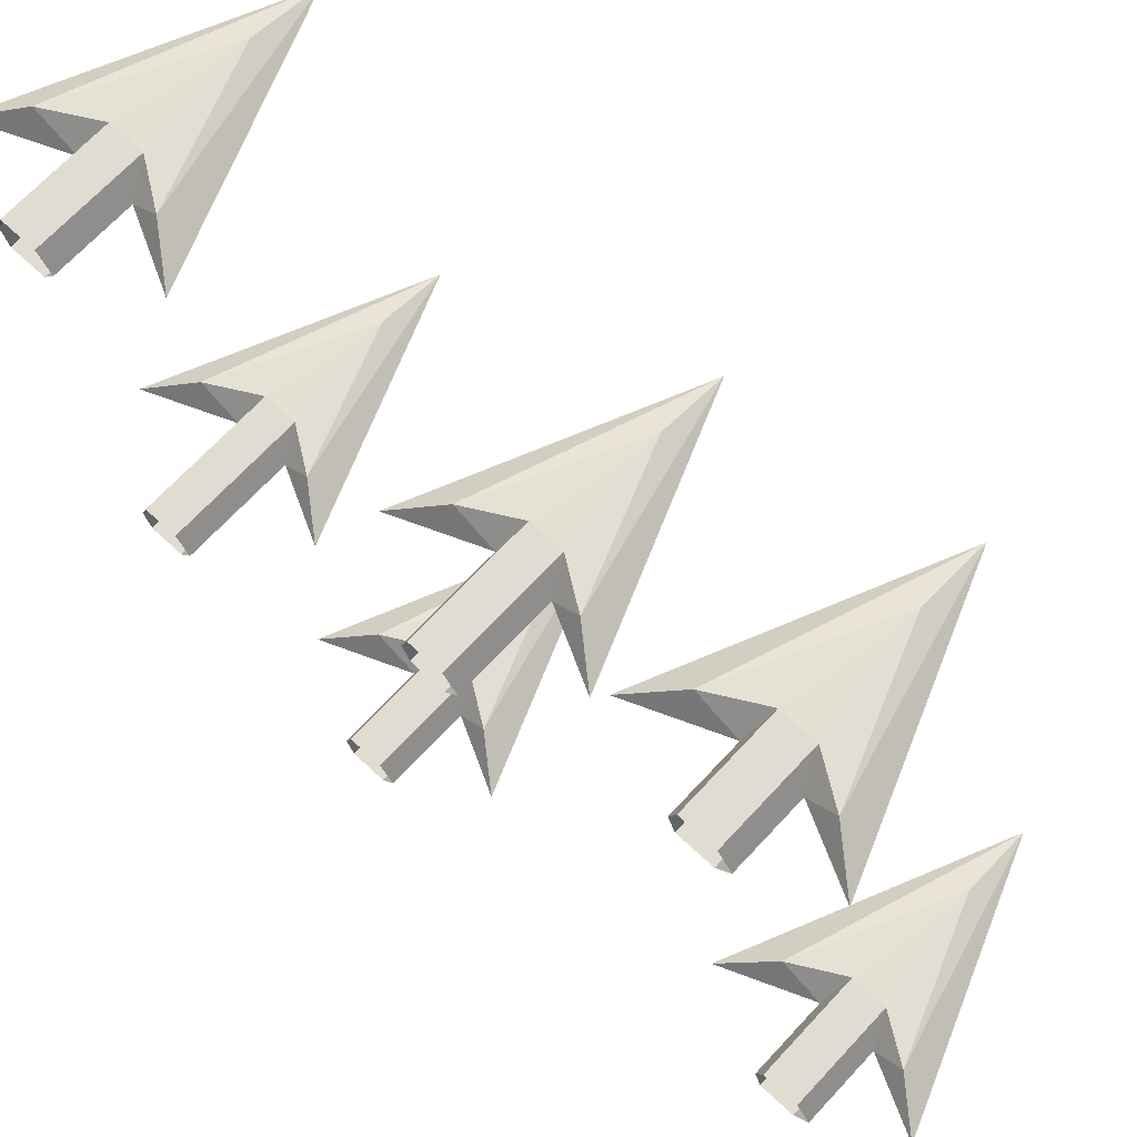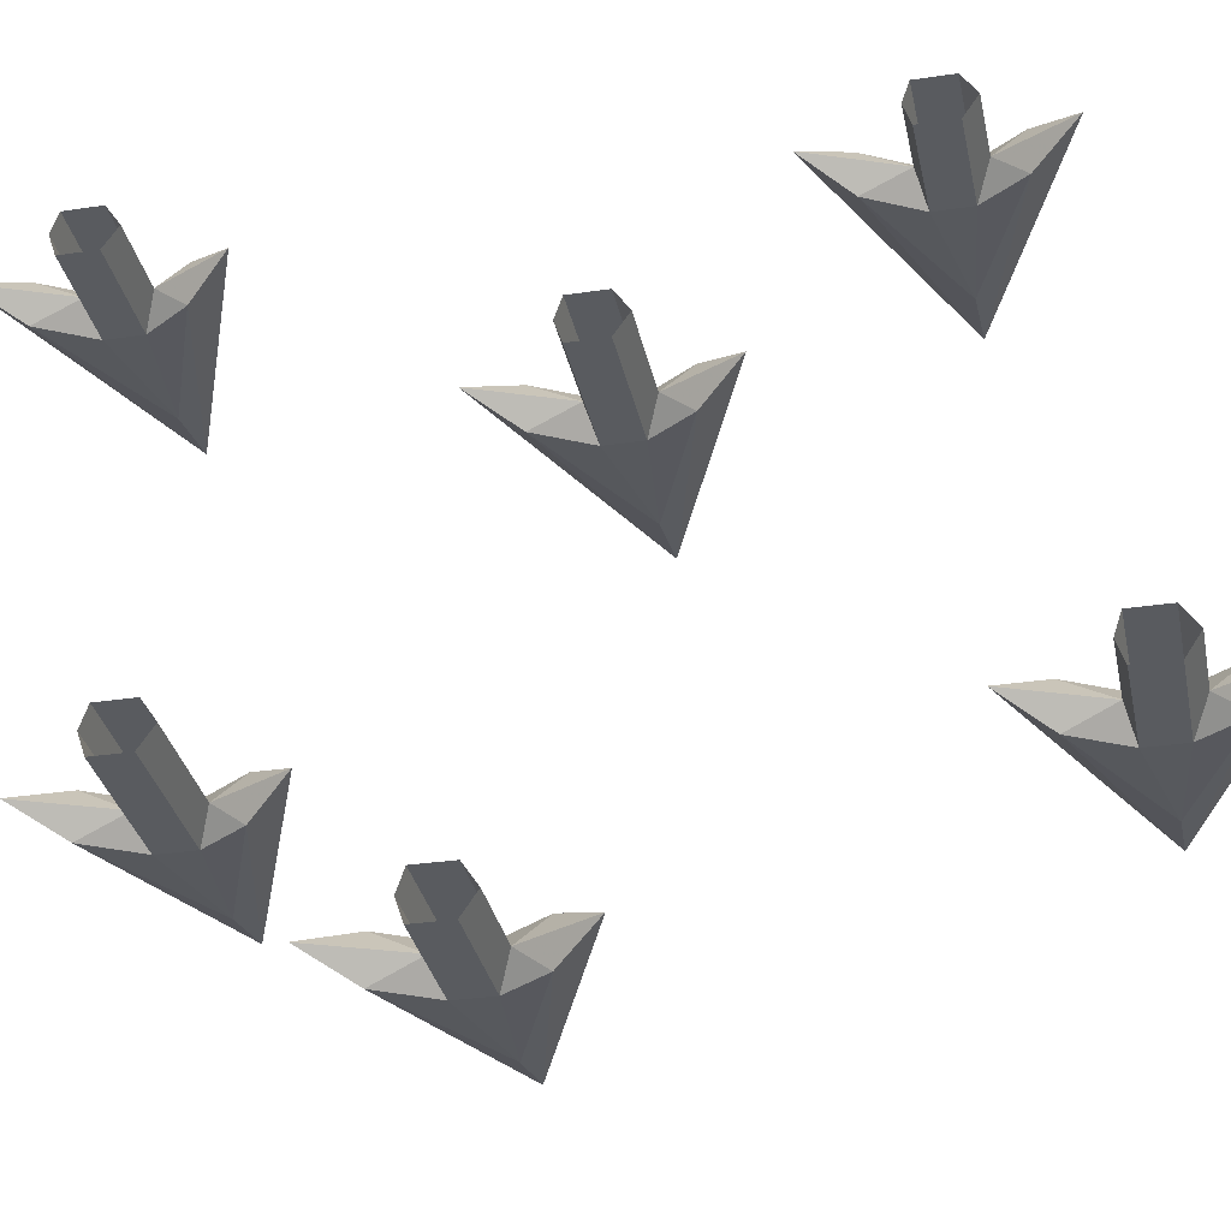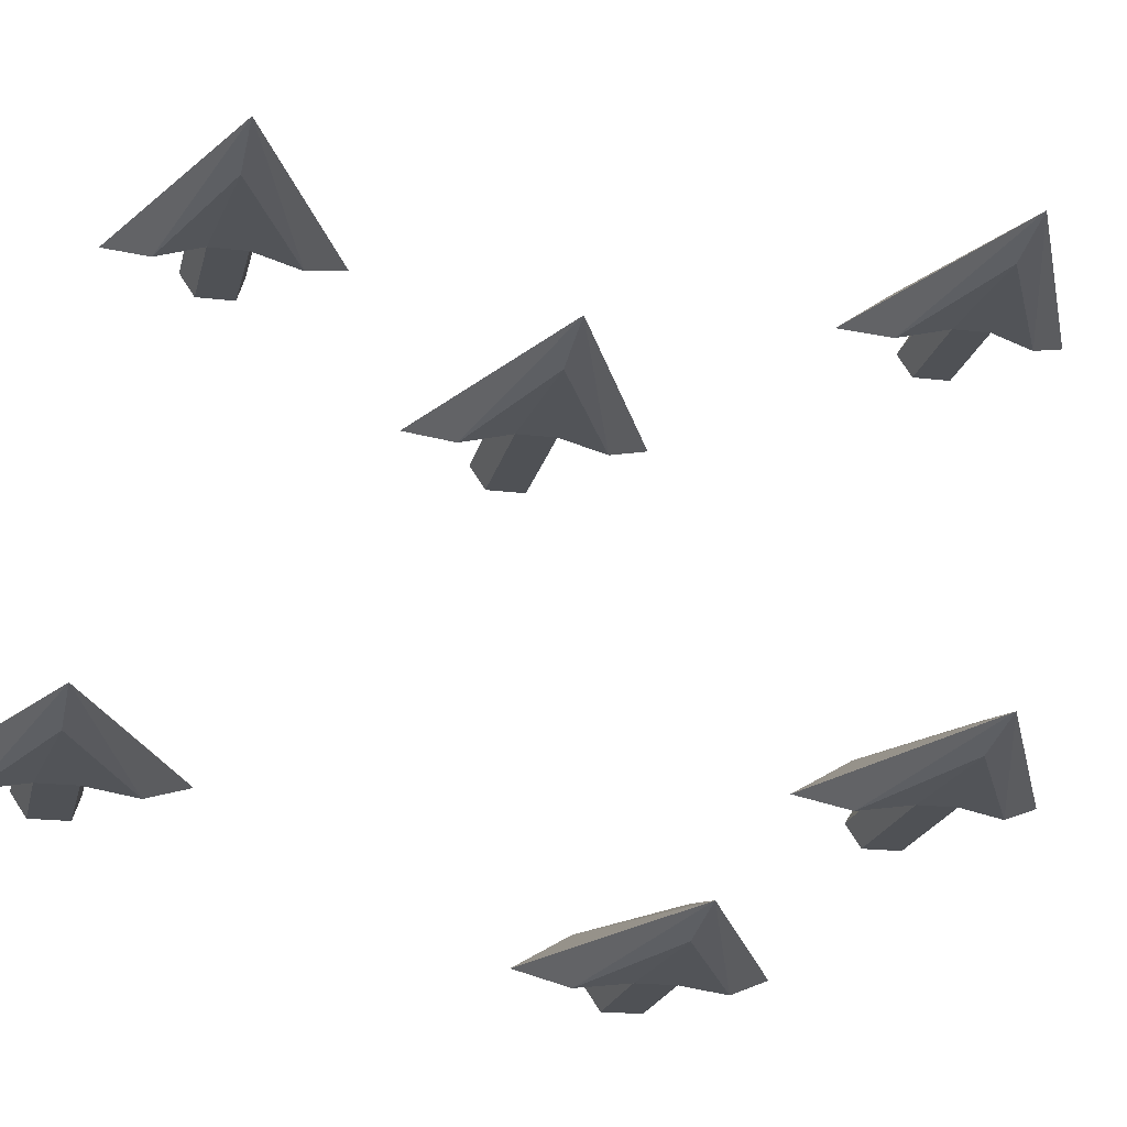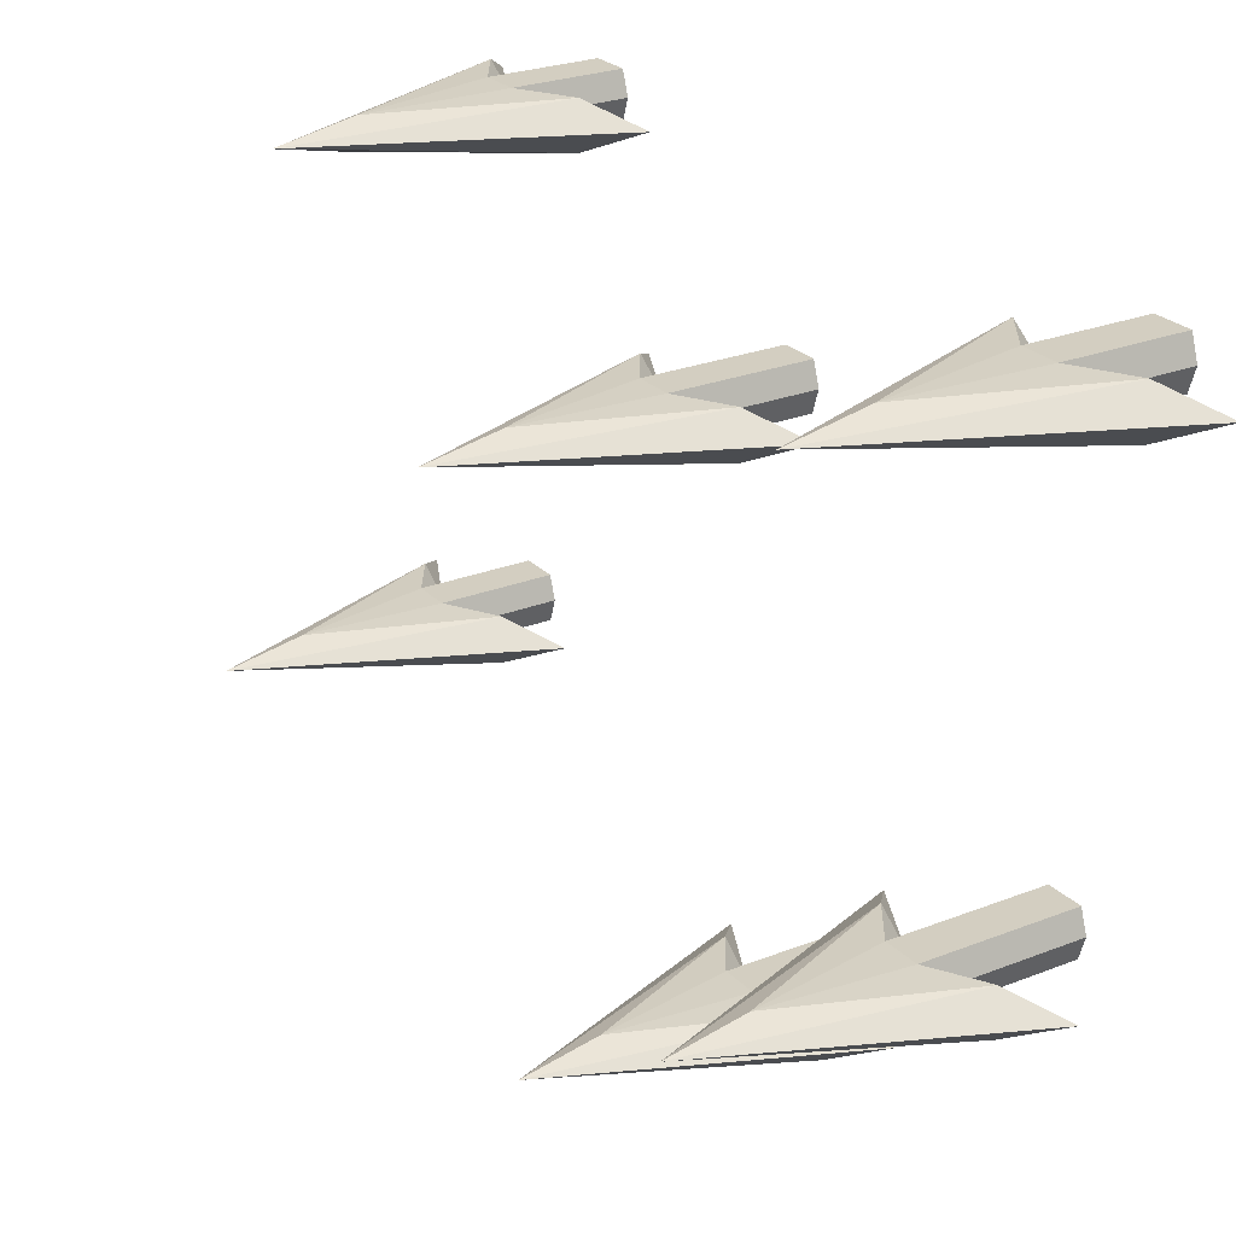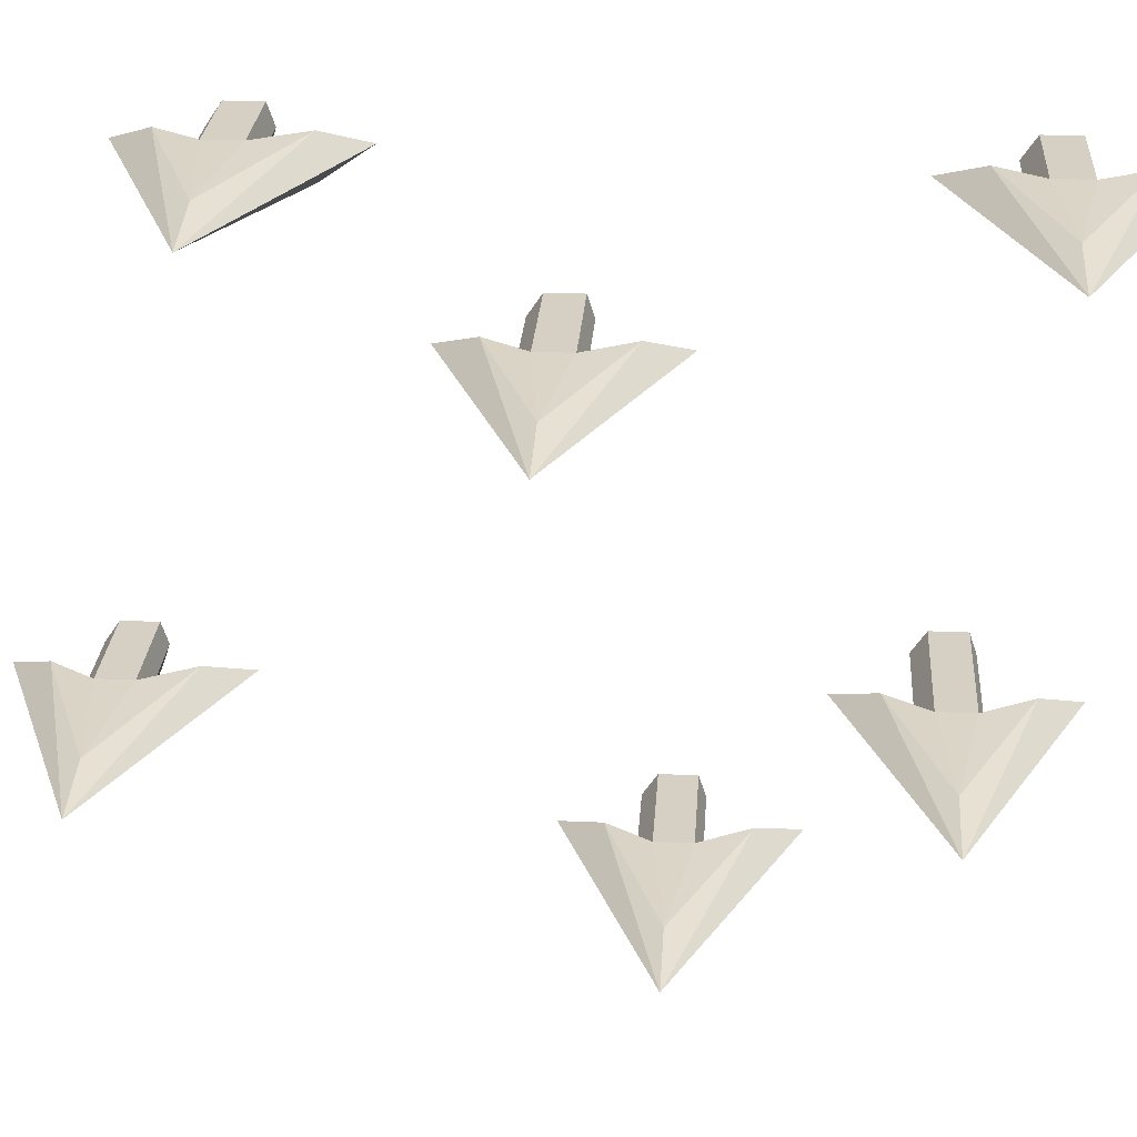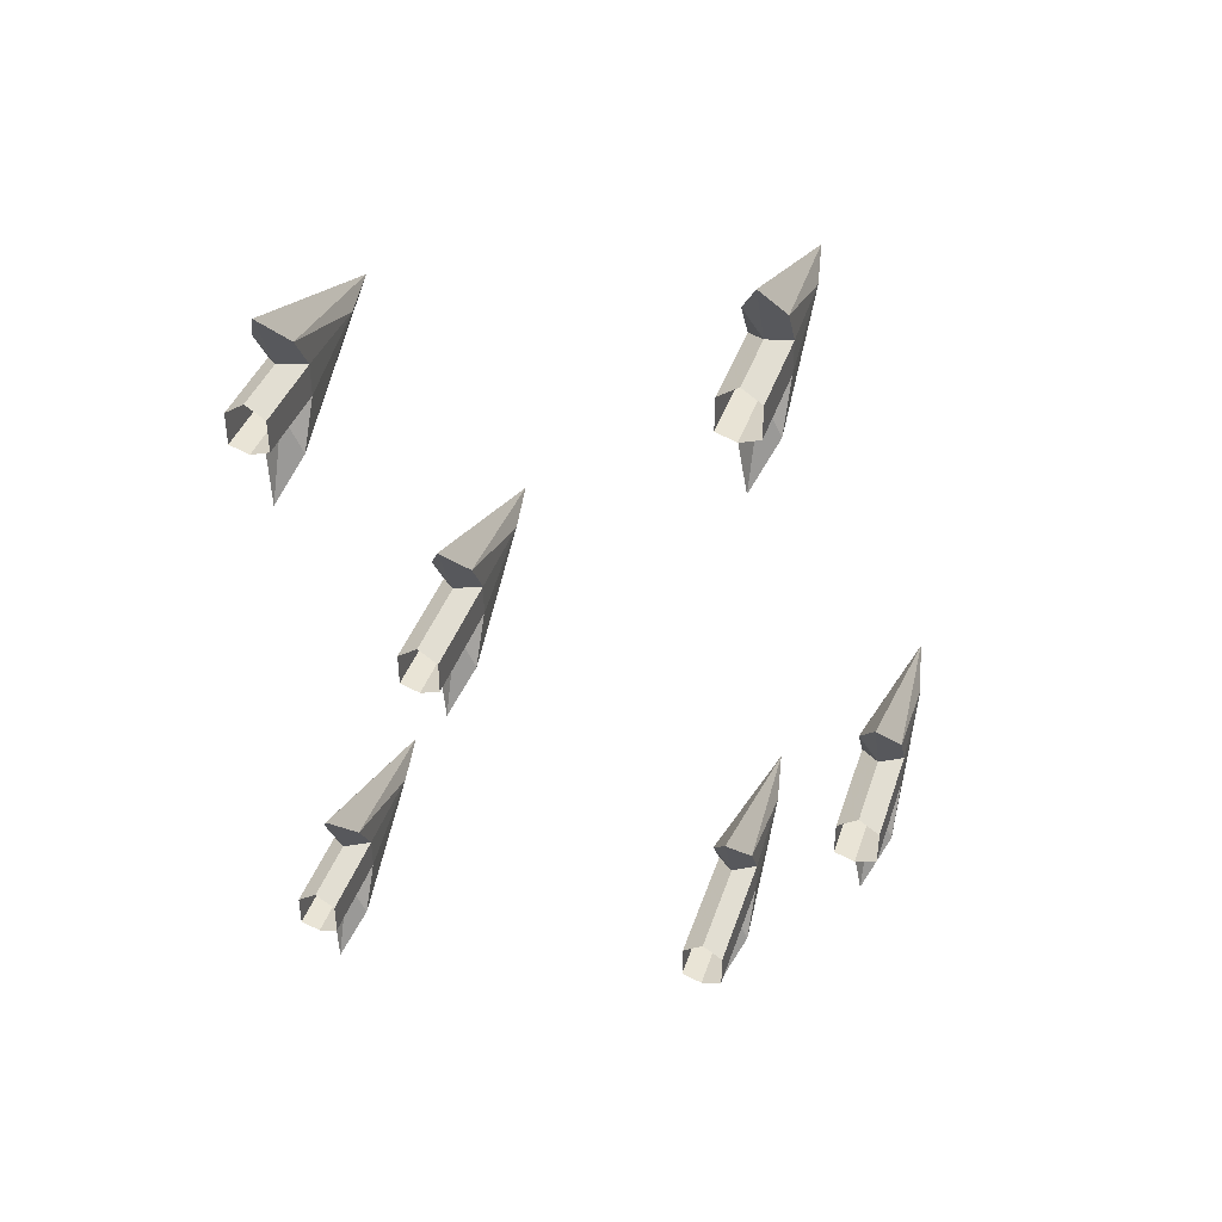
<metadata>
{"format":"obj","ext":"obj","renderer":"f3d","projection":"perspective","resolution":1024,"background":"white","views":[{"elev":69.2,"azim":133.0,"up":"+Z"},{"elev":-32.4,"azim":101.7,"up":"+Z"},{"elev":-20.1,"azim":-102.4,"up":"+Z"},{"elev":25.1,"azim":-32.8,"up":"+Z"},{"elev":26.2,"azim":-86.1,"up":"+Z"},{"elev":39.4,"azim":107.6,"up":"+Y"}]}
</metadata>
<code>
v 0.4141 -0.5703 -0.2031
v 0.4531 -0.5234 -0.1797
v 0.4141 -0.6016 -0.1797
v 0.3828 -0.6172 -0.2031
v 0.25 -0.6328 -0.1953
v 0.1719 -0.6328 -0.1797
v 0.4141 -0.5703 -0.1562
v 0.3828 -0.6172 -0.1562
v 0.4141 -0.6172 -0.1562
v 0.4531 -0.6172 -0.1562
v 0.4531 -0.6016 -0.1797
v 0.4141 -0.6172 -0.2031
v 0.3828 -0.6562 -0.2031
v 0.4141 -0.7109 -0.2031
v 0.4531 -0.7578 -0.1797
v 0.4141 -0.7109 -0.1562
v 0.25 -0.6328 -0.1641
v 0.3828 -0.6562 -0.1562
v 0.4141 -0.6562 -0.1562
v 0.4531 -0.6562 -0.1562
v 0.5 -0.6562 -0.1562
v 0.5 -0.6172 -0.1562
v 0.5 -0.6016 -0.1797
v 0.4531 -0.6172 -0.2031
v 0.4141 -0.6562 -0.2031
v 0.4141 -0.6641 -0.1797
v 0.4531 -0.6641 -0.1797
v 0.5 -0.6641 -0.1797
v 0.4531 -0.6562 -0.2031
v 0.5 -0.6562 -0.2031
v 0.5 -0.6172 -0.2031
v 0.4219 -0.6953 0.3125
v 0.4609 -0.6484 0.3359
v 0.4219 -0.7266 0.3359
v 0.3906 -0.7422 0.3125
v 0.2578 -0.7578 0.3203
v 0.1797 -0.7578 0.3359
v 0.4219 -0.6953 0.3594
v 0.3906 -0.7422 0.3594
v 0.4219 -0.7422 0.3594
v 0.4531 -0.7422 0.3594
v 0.4531 -0.7266 0.3359
v 0.4219 -0.7422 0.3125
v 0.3906 -0.7812 0.3125
v 0.4219 -0.8359 0.3125
v 0.4609 -0.8828 0.3359
v 0.4219 -0.8359 0.3594
v 0.2578 -0.7578 0.3516
v 0.3906 -0.7812 0.3594
v 0.4219 -0.7812 0.3594
v 0.4531 -0.7812 0.3594
v 0.5 -0.7812 0.3594
v 0.5 -0.7422 0.3594
v 0.5 -0.7266 0.3359
v 0.4531 -0.7422 0.3125
v 0.4219 -0.7812 0.3125
v 0.4219 -0.7891 0.3359
v 0.4531 -0.7891 0.3359
v 0.5 -0.7891 0.3359
v 0.4531 -0.7812 0.3125
v 0.5 -0.7812 0.3125
v 0.5 -0.7422 0.3125
v 0.4062 -1.086 -0.3516
v 0.4453 -1.039 -0.3281
v 0.4062 -1.117 -0.3281
v 0.375 -1.133 -0.3516
v 0.2422 -1.148 -0.3438
v 0.1641 -1.148 -0.3281
v 0.4062 -1.086 -0.3047
v 0.375 -1.133 -0.3047
v 0.4062 -1.133 -0.3047
v 0.4219 -1.133 -0.3047
v 0.4219 -1.117 -0.3281
v 0.4062 -1.133 -0.3516
v 0.375 -1.172 -0.3516
v 0.4062 -1.227 -0.3516
v 0.4453 -1.273 -0.3281
v 0.4062 -1.227 -0.3047
v 0.2422 -1.148 -0.3125
v 0.375 -1.172 -0.3047
v 0.4062 -1.172 -0.3047
v 0.4219 -1.172 -0.3047
v 0.5 -1.172 -0.3047
v 0.5 -1.133 -0.3047
v 0.5 -1.117 -0.3281
v 0.4219 -1.133 -0.3516
v 0.4062 -1.172 -0.3516
v 0.4062 -1.18 -0.3281
v 0.4219 -1.18 -0.3281
v 0.5 -1.18 -0.3281
v 0.4219 -1.172 -0.3516
v 0.5 -1.172 -0.3516
v 0.5 -1.133 -0.3516
v 0.3906 -0.9766 0.1406
v 0.4297 -0.9297 0.1641
v 0.3906 -1.008 0.1641
v 0.3594 -1.023 0.1406
v 0.2266 -1.039 0.1484
v 0.1484 -1.039 0.1641
v 0.3906 -0.9766 0.1875
v 0.3594 -1.023 0.1875
v 0.3906 -1.023 0.1875
v 0.4219 -1.023 0.1875
v 0.4219 -1.008 0.1641
v 0.3906 -1.023 0.1406
v 0.3594 -1.062 0.1406
v 0.3906 -1.117 0.1406
v 0.4297 -1.164 0.1641
v 0.3906 -1.117 0.1875
v 0.2266 -1.039 0.1797
v 0.3594 -1.062 0.1875
v 0.3906 -1.062 0.1875
v 0.4219 -1.062 0.1875
v 0.5 -1.062 0.1875
v 0.5 -1.023 0.1875
v 0.5 -1.008 0.1641
v 0.4219 -1.023 0.1406
v 0.3906 -1.062 0.1406
v 0.3906 -1.07 0.1641
v 0.4219 -1.07 0.1641
v 0.5 -1.07 0.1641
v 0.4219 -1.062 0.1406
v 0.5 -1.062 0.1406
v 0.5 -1.023 0.1406
v 0.4141 -1.406 0.2969
v 0.4531 -1.359 0.3203
v 0.4141 -1.438 0.3203
v 0.3828 -1.453 0.2969
v 0.25 -1.469 0.3047
v 0.1719 -1.469 0.3203
v 0.4141 -1.406 0.3438
v 0.3828 -1.453 0.3438
v 0.4141 -1.453 0.3438
v 0.4375 -1.453 0.3438
v 0.4375 -1.438 0.3203
v 0.4141 -1.453 0.2969
v 0.3828 -1.492 0.2969
v 0.4141 -1.547 0.2969
v 0.4531 -1.594 0.3203
v 0.4141 -1.547 0.3438
v 0.25 -1.469 0.3359
v 0.3828 -1.492 0.3438
v 0.4141 -1.492 0.3438
v 0.4375 -1.492 0.3438
v 0.5 -1.492 0.3438
v 0.5 -1.453 0.3438
v 0.5 -1.438 0.3203
v 0.4375 -1.453 0.2969
v 0.4141 -1.492 0.2969
v 0.4141 -1.5 0.3203
v 0.4375 -1.5 0.3203
v 0.5 -1.5 0.3203
v 0.4375 -1.492 0.2969
v 0.5 -1.492 0.2969
v 0.5 -1.453 0.2969
v 0.375 -1.336 -0.1875
v 0.4141 -1.289 -0.1641
v 0.375 -1.367 -0.1641
v 0.3438 -1.383 -0.1875
v 0.2109 -1.398 -0.1797
v 0.1328 -1.398 -0.1641
v 0.375 -1.336 -0.1406
v 0.3438 -1.383 -0.1406
v 0.375 -1.383 -0.1406
v 0.4219 -1.383 -0.1406
v 0.4219 -1.367 -0.1641
v 0.375 -1.383 -0.1875
v 0.3438 -1.422 -0.1875
v 0.375 -1.477 -0.1875
v 0.4141 -1.523 -0.1641
v 0.375 -1.477 -0.1406
v 0.2109 -1.398 -0.1484
v 0.3438 -1.422 -0.1406
v 0.375 -1.422 -0.1406
v 0.4219 -1.422 -0.1406
v 0.5 -1.422 -0.1406
v 0.5 -1.383 -0.1406
v 0.5 -1.367 -0.1641
v 0.4219 -1.383 -0.1875
v 0.375 -1.422 -0.1875
v 0.375 -1.43 -0.1641
v 0.4219 -1.43 -0.1641
v 0.5 -1.43 -0.1641
v 0.4219 -1.422 -0.1875
v 0.5 -1.422 -0.1875
v 0.5 -1.383 -0.1875
f 1 2 3
f 1 3 4
f 1 5 6
f 1 6 2
f 2 6 7
f 2 7 3
f 3 7 8
f 5 14 6
f 6 14 15
f 6 15 16
f 6 16 17
f 6 17 7
f 13 26 14
f 14 26 15
f 15 26 16
f 16 26 18
f 32 33 34
f 32 34 35
f 32 36 37
f 32 37 33
f 33 37 38
f 33 38 34
f 34 38 39
f 36 45 37
f 37 45 46
f 37 46 47
f 37 47 48
f 37 48 38
f 44 57 45
f 45 57 46
f 46 57 47
f 47 57 49
f 63 64 65
f 63 65 66
f 63 67 68
f 63 68 64
f 64 68 69
f 64 69 65
f 65 69 70
f 67 76 68
f 68 76 77
f 68 77 78
f 68 78 79
f 68 79 69
f 75 88 76
f 76 88 77
f 77 88 78
f 78 88 80
f 94 95 96
f 94 96 97
f 94 98 99
f 94 99 95
f 95 99 100
f 95 100 96
f 96 100 101
f 98 107 99
f 99 107 108
f 99 108 109
f 99 109 110
f 99 110 100
f 106 119 107
f 107 119 108
f 108 119 109
f 109 119 111
f 125 126 127
f 125 127 128
f 125 129 130
f 125 130 126
f 126 130 131
f 126 131 127
f 127 131 132
f 129 138 130
f 130 138 139
f 130 139 140
f 130 140 141
f 130 141 131
f 137 150 138
f 138 150 139
f 139 150 140
f 140 150 142
f 156 157 158
f 156 158 159
f 156 160 161
f 156 161 157
f 157 161 162
f 157 162 158
f 158 162 163
f 160 169 161
f 161 169 170
f 161 170 171
f 161 171 172
f 161 172 162
f 168 181 169
f 169 181 170
f 170 181 171
f 171 181 173
f 1 4 5
f 4 13 5
f 5 13 14
f 7 17 8
f 8 17 18
f 16 18 17
f 32 35 36
f 35 44 36
f 36 44 45
f 38 48 39
f 39 48 49
f 47 49 48
f 63 66 67
f 66 75 67
f 67 75 76
f 69 79 70
f 70 79 80
f 78 80 79
f 94 97 98
f 97 106 98
f 98 106 107
f 100 110 101
f 101 110 111
f 109 111 110
f 125 128 129
f 128 137 129
f 129 137 138
f 131 141 132
f 132 141 142
f 140 142 141
f 156 159 160
f 159 168 160
f 160 168 169
f 162 172 163
f 163 172 173
f 171 173 172
f 3 8 9
f 3 12 4
f 4 12 13
f 8 18 19
f 8 19 9
f 12 25 13
f 13 25 26
f 19 18 26
f 34 39 40
f 34 43 35
f 35 43 44
f 39 49 50
f 39 50 40
f 43 56 44
f 44 56 57
f 50 49 57
f 65 70 71
f 65 74 66
f 66 74 75
f 70 80 81
f 70 81 71
f 74 87 75
f 75 87 88
f 81 80 88
f 96 101 102
f 96 105 97
f 97 105 106
f 101 111 112
f 101 112 102
f 105 118 106
f 106 118 119
f 112 111 119
f 127 132 133
f 127 136 128
f 128 136 137
f 132 142 143
f 132 143 133
f 136 149 137
f 137 149 150
f 143 142 150
f 158 163 164
f 158 167 159
f 159 167 168
f 163 173 174
f 163 174 164
f 167 180 168
f 168 180 181
f 174 173 181
f 3 9 10
f 3 10 11
f 3 11 12
f 9 19 20
f 9 20 10
f 11 24 12
f 12 24 25
f 19 26 27
f 19 27 20
f 25 24 29
f 25 29 26
f 26 29 27
f 34 40 41
f 34 41 42
f 34 42 43
f 40 50 51
f 40 51 41
f 42 55 43
f 43 55 56
f 50 57 58
f 50 58 51
f 56 55 60
f 56 60 57
f 57 60 58
f 65 71 72
f 65 72 73
f 65 73 74
f 71 81 82
f 71 82 72
f 73 86 74
f 74 86 87
f 81 88 89
f 81 89 82
f 87 86 91
f 87 91 88
f 88 91 89
f 96 102 103
f 96 103 104
f 96 104 105
f 102 112 113
f 102 113 103
f 104 117 105
f 105 117 118
f 112 119 120
f 112 120 113
f 118 117 122
f 118 122 119
f 119 122 120
f 127 133 134
f 127 134 135
f 127 135 136
f 133 143 144
f 133 144 134
f 135 148 136
f 136 148 149
f 143 150 151
f 143 151 144
f 149 148 153
f 149 153 150
f 150 153 151
f 158 164 165
f 158 165 166
f 158 166 167
f 164 174 175
f 164 175 165
f 166 179 167
f 167 179 180
f 174 181 182
f 174 182 175
f 180 179 184
f 180 184 181
f 181 184 182
f 10 20 21
f 10 21 22
f 10 22 11
f 11 22 23
f 11 23 24
f 20 27 28
f 20 28 21
f 27 29 30
f 27 30 28
f 29 24 31
f 29 31 30
f 24 23 31
f 41 51 52
f 41 52 53
f 41 53 42
f 42 53 54
f 42 54 55
f 51 58 59
f 51 59 52
f 58 60 61
f 58 61 59
f 60 55 62
f 60 62 61
f 55 54 62
f 72 82 83
f 72 83 84
f 72 84 73
f 73 84 85
f 73 85 86
f 82 89 90
f 82 90 83
f 89 91 92
f 89 92 90
f 91 86 93
f 91 93 92
f 86 85 93
f 103 113 114
f 103 114 115
f 103 115 104
f 104 115 116
f 104 116 117
f 113 120 121
f 113 121 114
f 120 122 123
f 120 123 121
f 122 117 124
f 122 124 123
f 117 116 124
f 134 144 145
f 134 145 146
f 134 146 135
f 135 146 147
f 135 147 148
f 144 151 152
f 144 152 145
f 151 153 154
f 151 154 152
f 153 148 155
f 153 155 154
f 148 147 155
f 165 175 176
f 165 176 177
f 165 177 166
f 166 177 178
f 166 178 179
f 175 182 183
f 175 183 176
f 182 184 185
f 182 185 183
f 184 179 186
f 184 186 185
f 179 178 186

</code>
